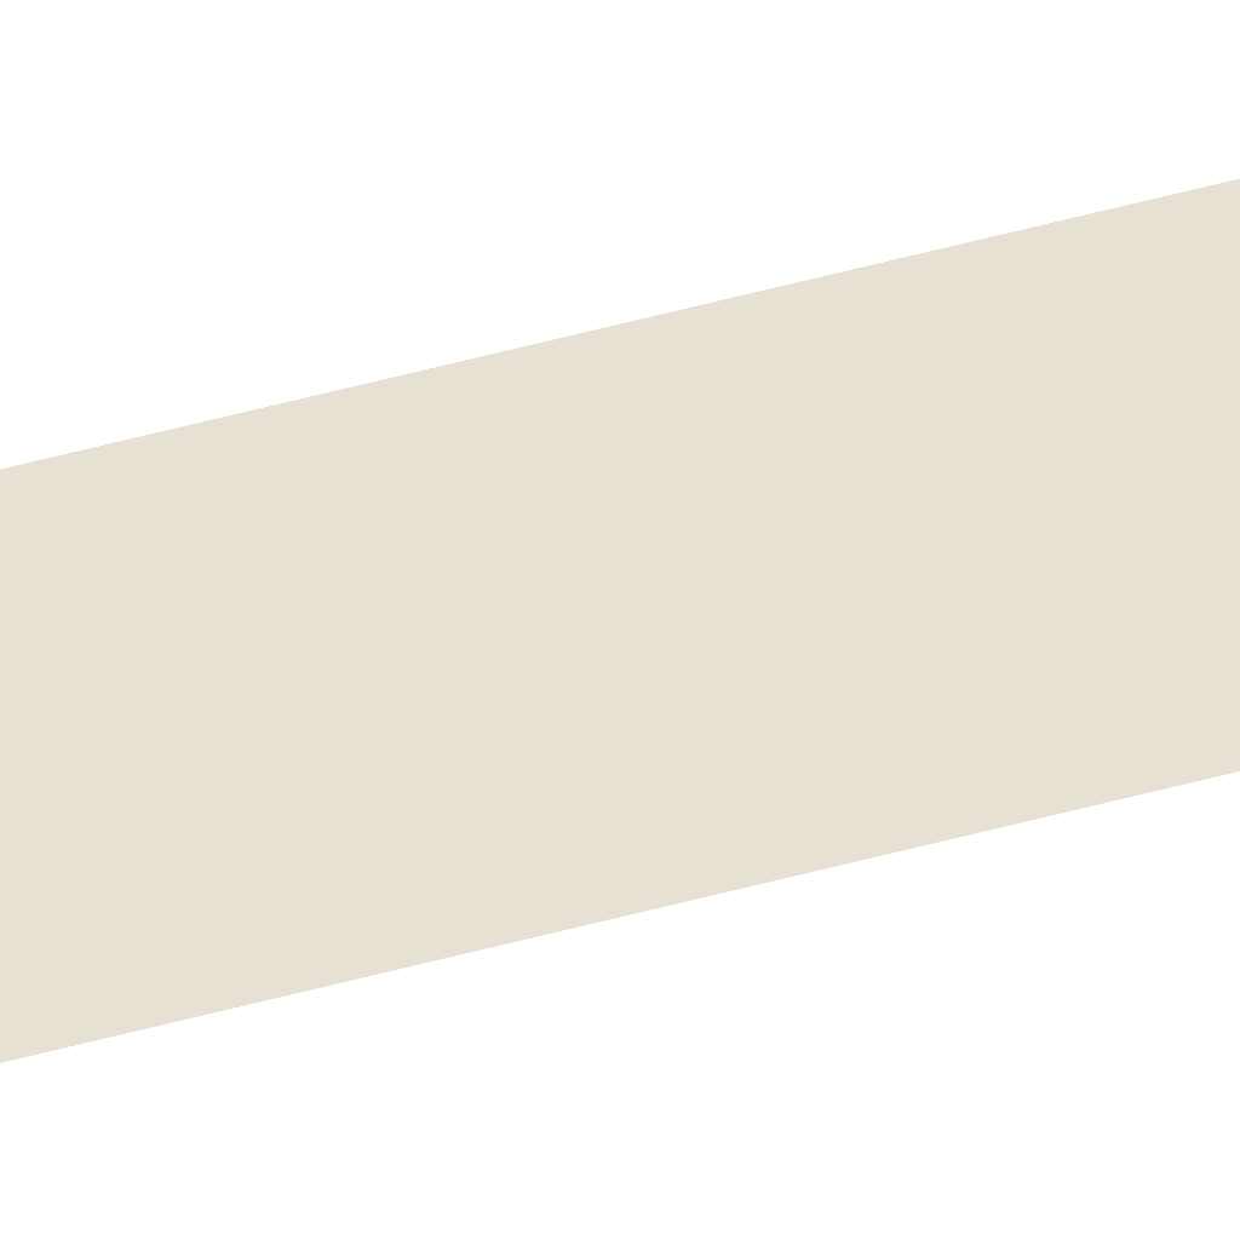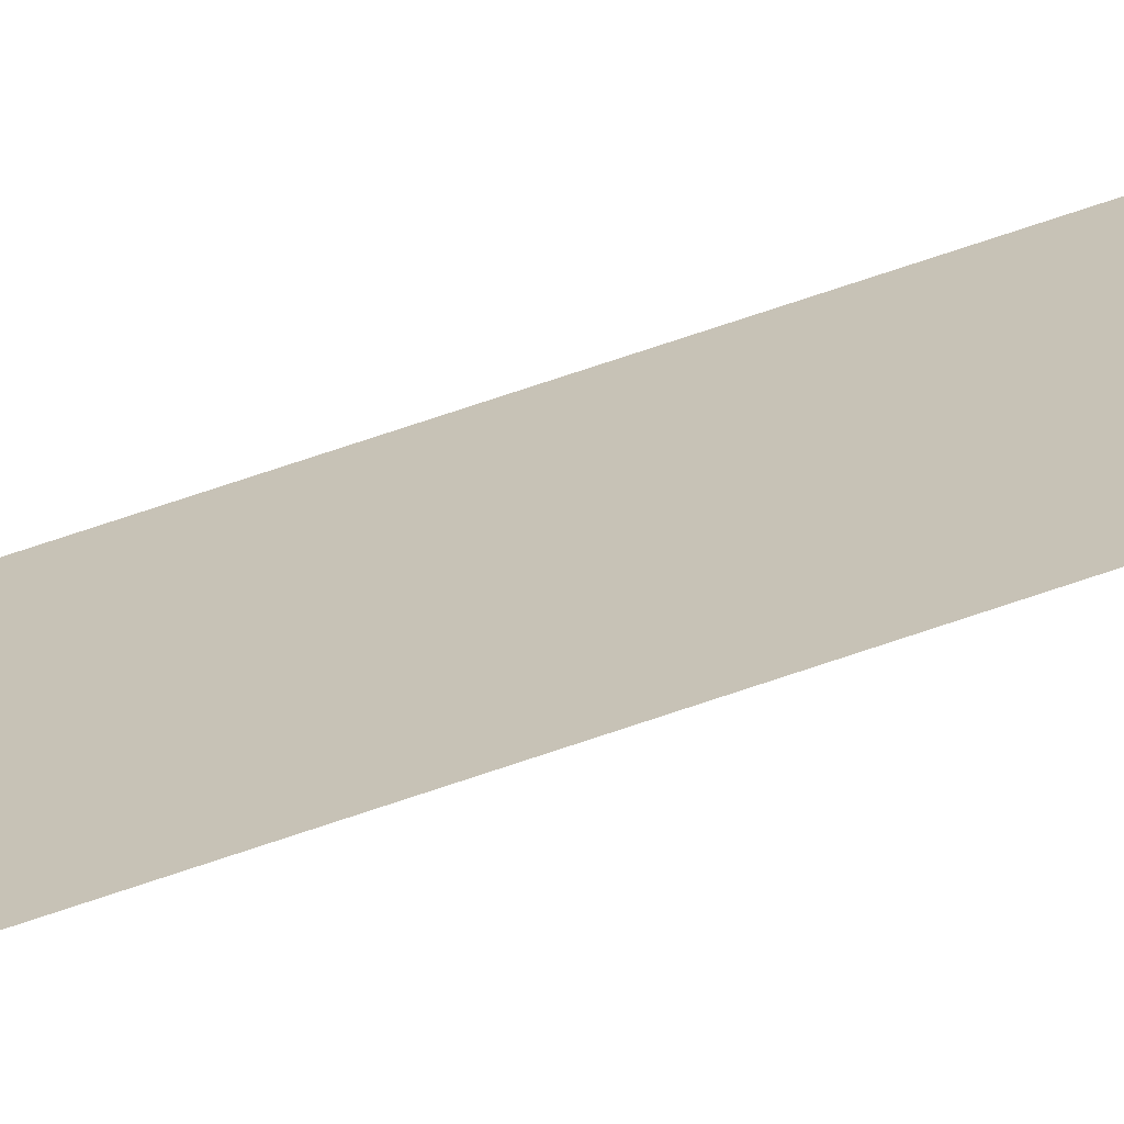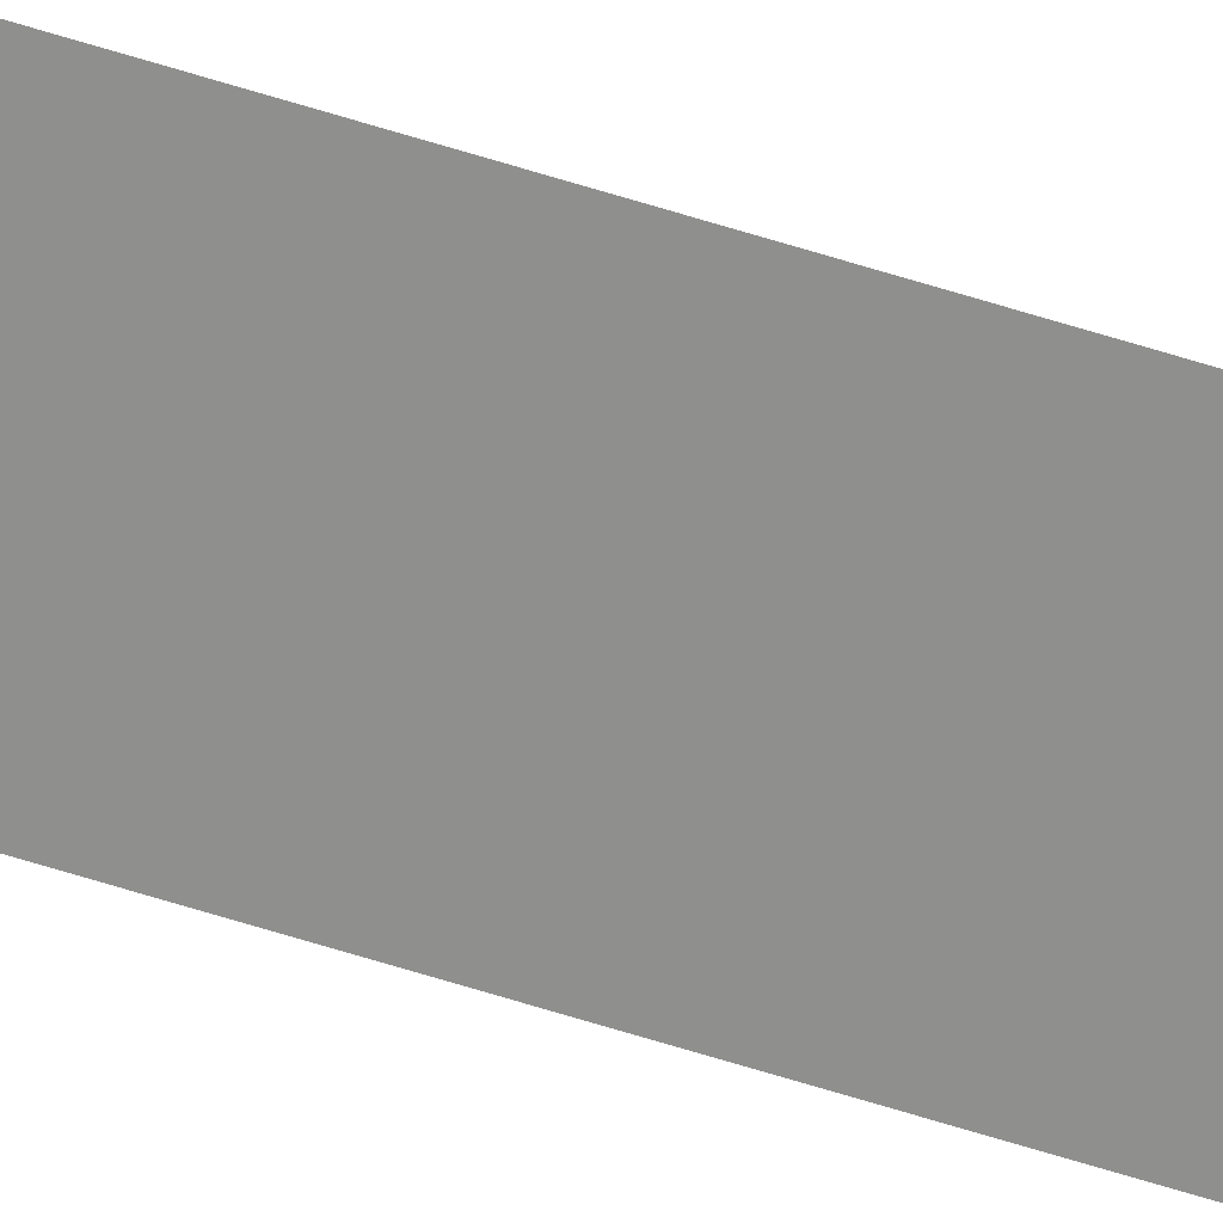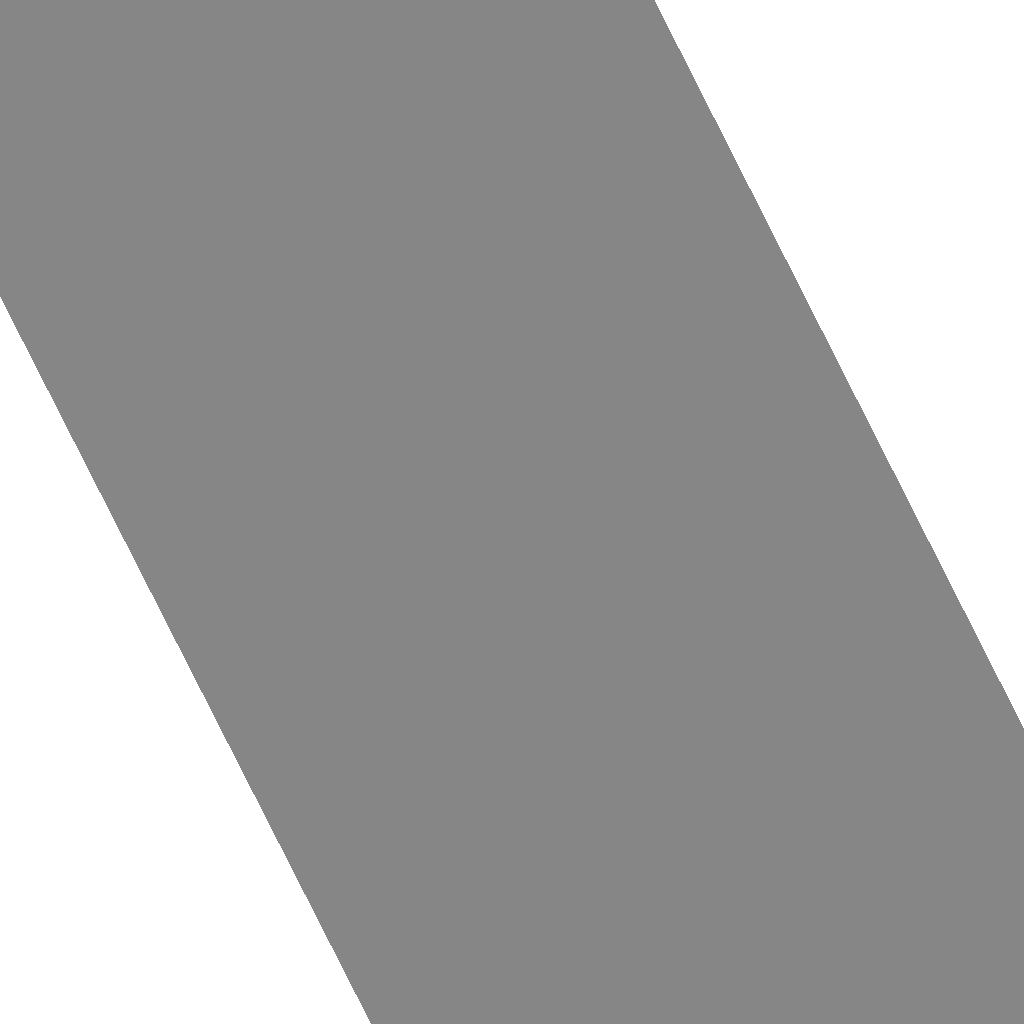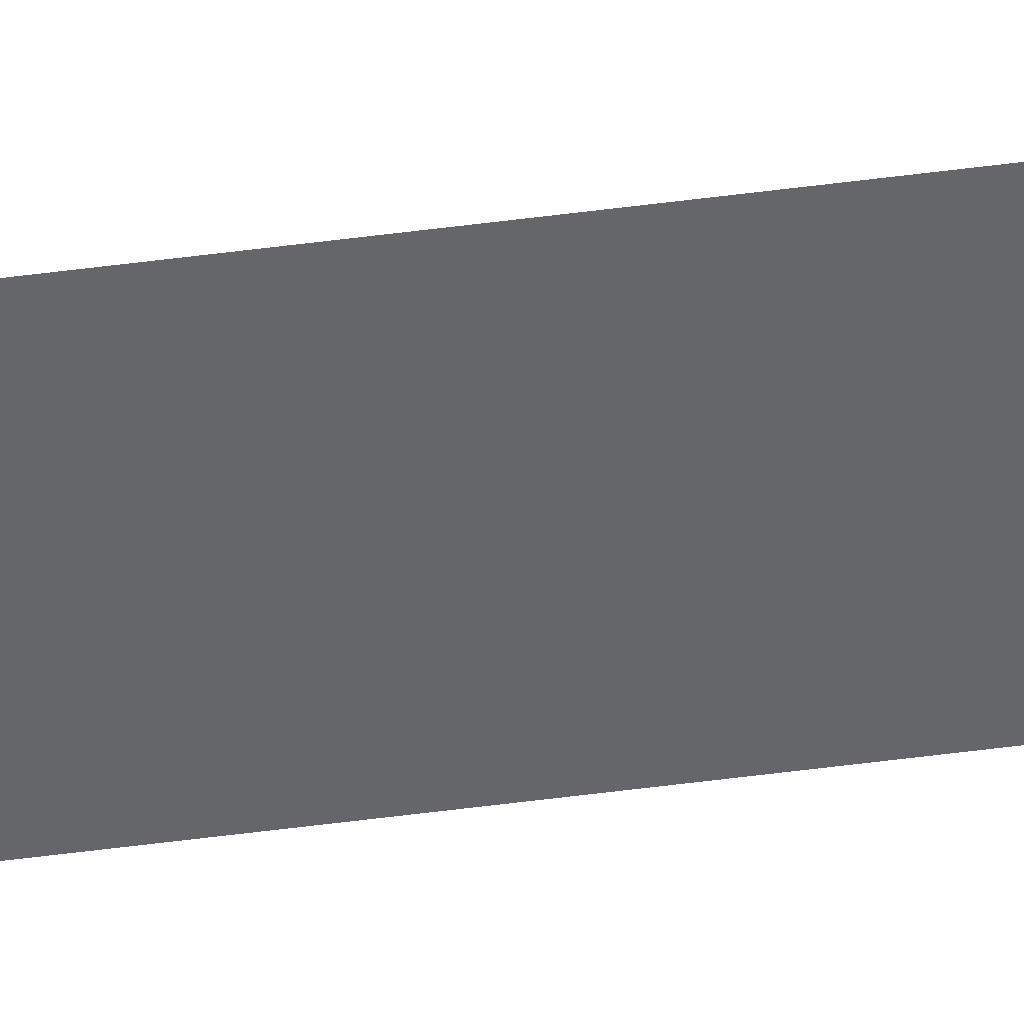
<metadata>
{"format":"obj","ext":"obj","renderer":"f3d","projection":"perspective","resolution":1024,"background":"white","views":[{"elev":38.7,"azim":69.4,"up":"+Z"},{"elev":19.3,"azim":45.7,"up":"+Z"},{"elev":-65.3,"azim":-107.5,"up":"+Z"},{"elev":-62.1,"azim":-155.8,"up":"+Z"},{"elev":-51.9,"azim":-81.8,"up":"+Z"}]}
</metadata>
<code>
v -33 -9 0
v -34 -9 0
v -34 -8 0
v -33 -8 0
v -33 -10 0
v -34 -10 0
v -34 -9 0
v -33 -9 0
v -33 -11 0
v -34 -11 0
v -34 -10 0
v -33 -10 0
v -33 -12 0
v -34 -12 0
v -34 -11 0
v -33 -11 0
v -33 -13 0
v -34 -13 0
v -34 -12 0
v -33 -12 0
v -33 -14 0
v -34 -14 0
v -34 -13 0
v -33 -13 0
v -33 -15 0
v -34 -15 0
v -34 -14 0
v -33 -14 0
v -33 -16 0
v -34 -16 0
v -34 -15 0
v -33 -15 0
v -33 -17 0
v -34 -17 0
v -34 -16 0
v -33 -16 0
v -33 -18 0
v -34 -18 0
v -34 -17 0
v -33 -17 0
v -33 -19 0
v -34 -19 0
v -34 -18 0
v -33 -18 0
v -33 -20 0
v -34 -20 0
v -34 -19 0
v -33 -19 0
v -33 -21 0
v -34 -21 0
v -34 -20 0
v -33 -20 0
v -33 -22 0
v -34 -22 0
v -34 -21 0
v -33 -21 0
v -33 -23 0
v -34 -23 0
v -34 -22 0
v -33 -22 0
v -33 -24 0
v -34 -24 0
v -34 -23 0
v -33 -23 0
v -33 -25 0
v -34 -25 0
v -34 -24 0
v -33 -24 0
v -33 -26 0
v -34 -26 0
v -34 -25 0
v -33 -25 0
v -33 -27 0
v -34 -27 0
v -34 -26 0
v -33 -26 0
v -33 -28 0
v -34 -28 0
v -34 -27 0
v -33 -27 0
v -33 -29 0
v -34 -29 0
v -34 -28 0
v -33 -28 0
v -33 -30 0
v -34 -30 0
v -34 -29 0
v -33 -29 0
v -33 -31 0
v -34 -31 0
v -34 -30 0
v -33 -30 0
v -33 -32 0
v -34 -32 0
v -34 -31 0
v -33 -31 0
v -33 -33 0
v -34 -33 0
v -34 -32 0
v -33 -32 0
v -33 -34 0
v -34 -34 0
v -34 -33 0
v -33 -33 0
v -33 -35 0
v -34 -35 0
v -34 -34 0
v -33 -34 0
v -33 -36 0
v -34 -36 0
v -34 -35 0
v -33 -35 0
v -33 -37 0
v -34 -37 0
v -34 -36 0
v -33 -36 0
v -33 -38 0
v -34 -38 0
v -34 -37 0
v -33 -37 0
v -33 -39 0
v -34 -39 0
v -34 -38 0
v -33 -38 0
v -33 -40 0
v -34 -40 0
v -34 -39 0
v -33 -39 0
v -33 -41 0
v -34 -41 0
v -34 -40 0
v -33 -40 0
v -33 -42 0
v -34 -42 0
v -34 -41 0
v -33 -41 0
v -33 -43 0
v -34 -43 0
v -34 -42 0
v -33 -42 0
v -33 -52 0
v -34 -52 0
v -34 -51 0
v -33 -51 0
v -33 -53 0
v -34 -53 0
v -34 -52 0
v -33 -52 0
v -33 -54 0
v -34 -54 0
v -34 -53 0
v -33 -53 0
v -33 -55 0
v -34 -55 0
v -34 -54 0
v -33 -54 0
v -33 -56 0
v -34 -56 0
v -34 -55 0
v -33 -55 0
v -33 -57 0
v -34 -57 0
v -34 -56 0
v -33 -56 0
v -33 -58 0
v -34 -58 0
v -34 -57 0
v -33 -57 0
v -33 -59 0
v -34 -59 0
v -34 -58 0
v -33 -58 0
v -33 -60 0
v -34 -60 0
v -34 -59 0
v -33 -59 0
v -33 -61 0
v -34 -61 0
v -34 -60 0
v -33 -60 0
v -33 -62 0
v -34 -62 0
v -34 -61 0
v -33 -61 0
v -33 -63 0
v -34 -63 0
v -34 -62 0
v -33 -62 0
v -33 -64 0
v -34 -64 0
v -34 -63 0
v -33 -63 0
v -33 -65 0
v -34 -65 0
v -34 -64 0
v -33 -64 0
v -33 -66 0
v -34 -66 0
v -34 -65 0
v -33 -65 0
v -33 -67 0
v -34 -67 0
v -34 -66 0
v -33 -66 0
v -33 -68 0
v -34 -68 0
v -34 -67 0
v -33 -67 0
v -33 -69 0
v -34 -69 0
v -34 -68 0
v -33 -68 0
v -33 -70 0
v -34 -70 0
v -34 -69 0
v -33 -69 0
v -33 -79 0
v -34 -79 0
v -34 -78 0
v -33 -78 0
v -33 -80 0
v -34 -80 0
v -34 -79 0
v -33 -79 0
v -33 -81 0
v -34 -81 0
v -34 -80 0
v -33 -80 0
v -33 -82 0
v -34 -82 0
v -34 -81 0
v -33 -81 0
v -33 -83 0
v -34 -83 0
v -34 -82 0
v -33 -82 0
v -33 -84 0
v -34 -84 0
v -34 -83 0
v -33 -83 0
v -33 -85 0
v -34 -85 0
v -34 -84 0
v -33 -84 0
v -33 -86 0
v -34 -86 0
v -34 -85 0
v -33 -85 0
v -33 -87 0
v -34 -87 0
v -34 -86 0
v -33 -86 0
v -33 -88 0
v -34 -88 0
v -34 -87 0
v -33 -87 0
v -33 -89 0
v -34 -89 0
v -34 -88 0
v -33 -88 0
v -33 -90 0
v -34 -90 0
v -34 -89 0
v -33 -89 0
v -33 -91 0
v -34 -91 0
v -34 -90 0
v -33 -90 0
v -33 -92 0
v -34 -92 0
v -34 -91 0
v -33 -91 0
v -33 -93 0
v -34 -93 0
v -34 -92 0
v -33 -92 0
v -33 -94 0
v -34 -94 0
v -34 -93 0
v -33 -93 0
v -33 -95 0
v -34 -95 0
v -34 -94 0
v -33 -94 0
v -33 -96 0
v -34 -96 0
v -34 -95 0
v -33 -95 0
v -33 -97 0
v -34 -97 0
v -34 -96 0
v -33 -96 0
v -33 -98 0
v -34 -98 0
v -34 -97 0
v -33 -97 0
v -33 -99 0
v -34 -99 0
v -34 -98 0
v -33 -98 0
v -33 -100 0
v -34 -100 0
v -34 -99 0
v -33 -99 0
v -33 -101 0
v -34 -101 0
v -34 -100 0
v -33 -100 0
v -33 -102 0
v -34 -102 0
v -34 -101 0
v -33 -101 0
v -33 -103 0
v -34 -103 0
v -34 -102 0
v -33 -102 0
v -33 -104 0
v -34 -104 0
v -34 -103 0
v -33 -103 0
v -33 -105 0
v -34 -105 0
v -34 -104 0
v -33 -104 0
v -33 -106 0
v -34 -106 0
v -34 -105 0
v -33 -105 0
v -33 -107 0
v -34 -107 0
v -34 -106 0
v -33 -106 0
v -33 -108 0
v -34 -108 0
v -34 -107 0
v -33 -107 0
v -33 -109 0
v -34 -109 0
v -34 -108 0
v -33 -108 0
v -33 -110 0
v -34 -110 0
v -34 -109 0
v -33 -109 0
v -33 -111 0
v -34 -111 0
v -34 -110 0
v -33 -110 0
v -33 -112 0
v -34 -112 0
v -34 -111 0
v -33 -111 0
v -33 -113 0
v -34 -113 0
v -34 -112 0
v -33 -112 0
v -33 -114 0
v -34 -114 0
v -34 -113 0
v -33 -113 0
g AstralaProper_mesh_0015
f 1 2 3 4
f 5 6 7 8
f 9 10 11 12
f 13 14 15 16
f 17 18 19 20
f 21 22 23 24
f 25 26 27 28
f 29 30 31 32
f 33 34 35 36
f 37 38 39 40
f 41 42 43 44
f 45 46 47 48
f 49 50 51 52
f 53 54 55 56
f 57 58 59 60
f 61 62 63 64
f 65 66 67 68
f 69 70 71 72
f 73 74 75 76
f 77 78 79 80
f 81 82 83 84
f 85 86 87 88
f 89 90 91 92
f 93 94 95 96
f 97 98 99 100
f 101 102 103 104
f 105 106 107 108
f 109 110 111 112
f 113 114 115 116
f 117 118 119 120
f 121 122 123 124
f 125 126 127 128
f 129 130 131 132
f 133 134 135 136
f 137 138 139 140
f 141 142 143 144
f 145 146 147 148
f 149 150 151 152
f 153 154 155 156
f 157 158 159 160
f 161 162 163 164
f 165 166 167 168
f 169 170 171 172
f 173 174 175 176
f 177 178 179 180
f 181 182 183 184
f 185 186 187 188
f 189 190 191 192
f 193 194 195 196
f 197 198 199 200
f 201 202 203 204
f 205 206 207 208
f 209 210 211 212
f 213 214 215 216
f 217 218 219 220
f 221 222 223 224
f 225 226 227 228
f 229 230 231 232
f 233 234 235 236
f 237 238 239 240
f 241 242 243 244
f 245 246 247 248
f 249 250 251 252
f 253 254 255 256
f 257 258 259 260
f 261 262 263 264
f 265 266 267 268
f 269 270 271 272
f 273 274 275 276
f 277 278 279 280
f 281 282 283 284
f 285 286 287 288
f 289 290 291 292
f 293 294 295 296
f 297 298 299 300
f 301 302 303 304
f 305 306 307 308
f 309 310 311 312
f 313 314 315 316
f 317 318 319 320
f 321 322 323 324
f 325 326 327 328
f 329 330 331 332
f 333 334 335 336
f 337 338 339 340
f 341 342 343 344
f 345 346 347 348
f 349 350 351 352
f 353 354 355 356
f 357 358 359 360

</code>
